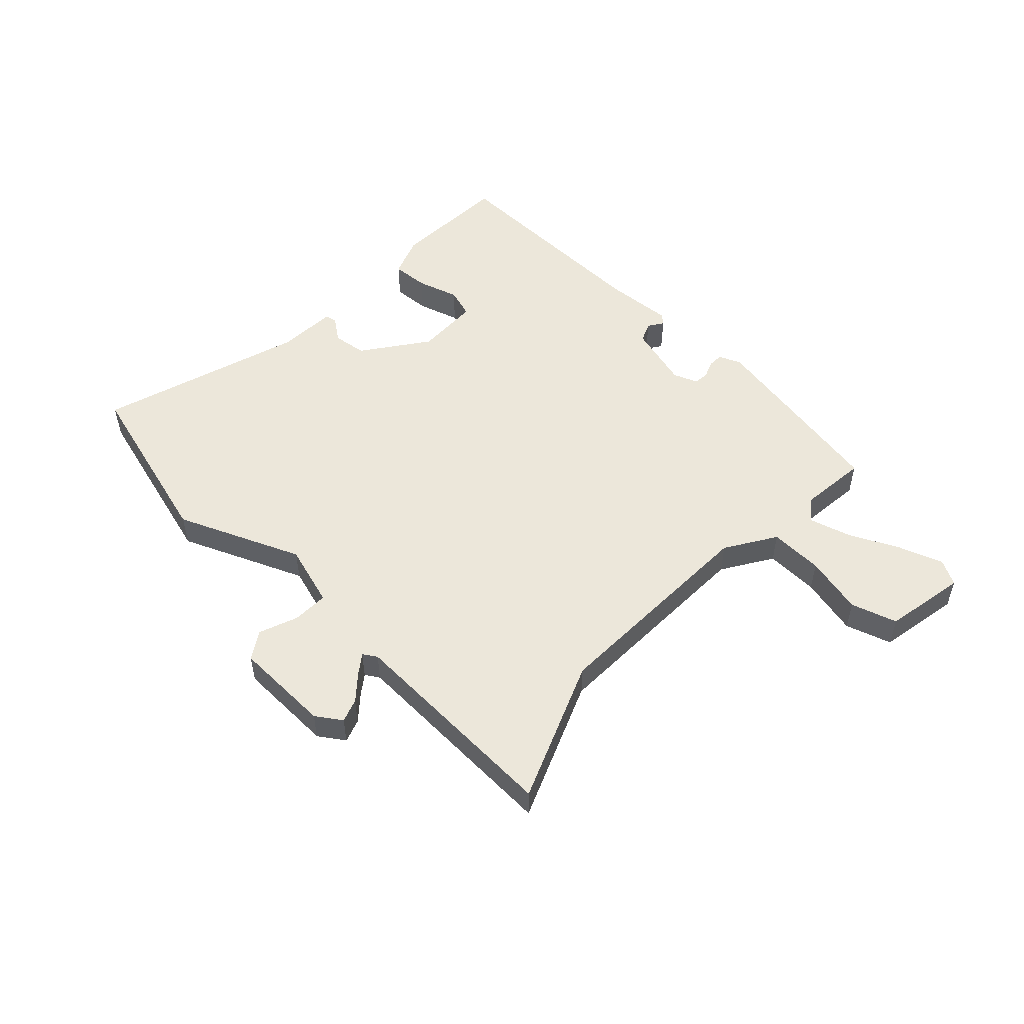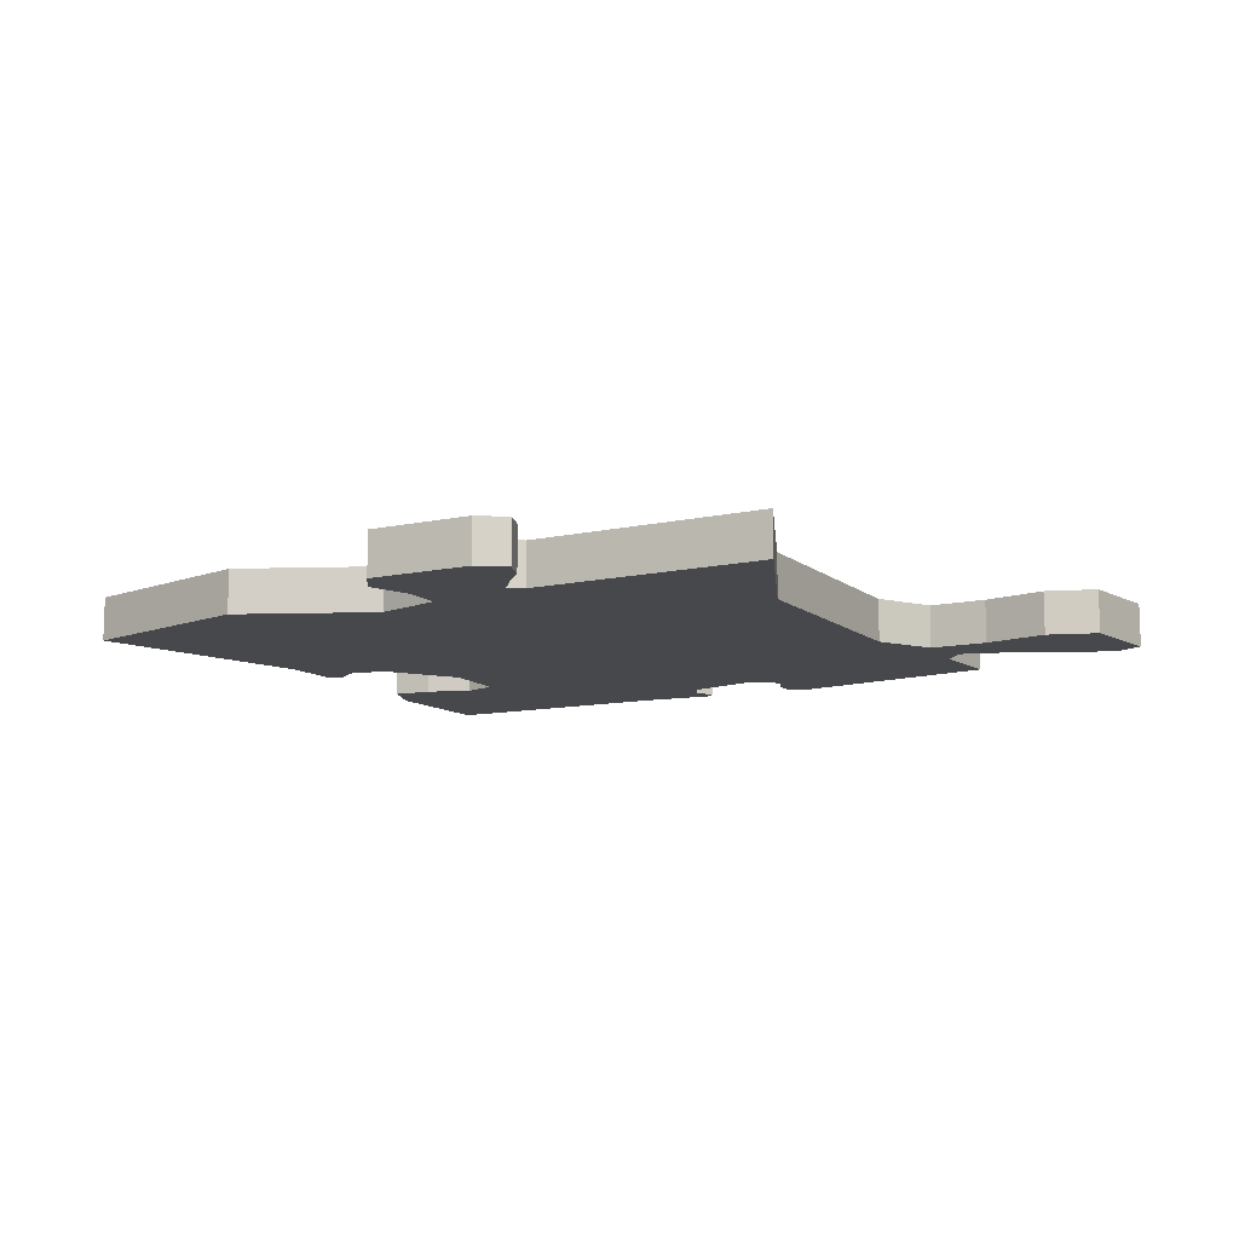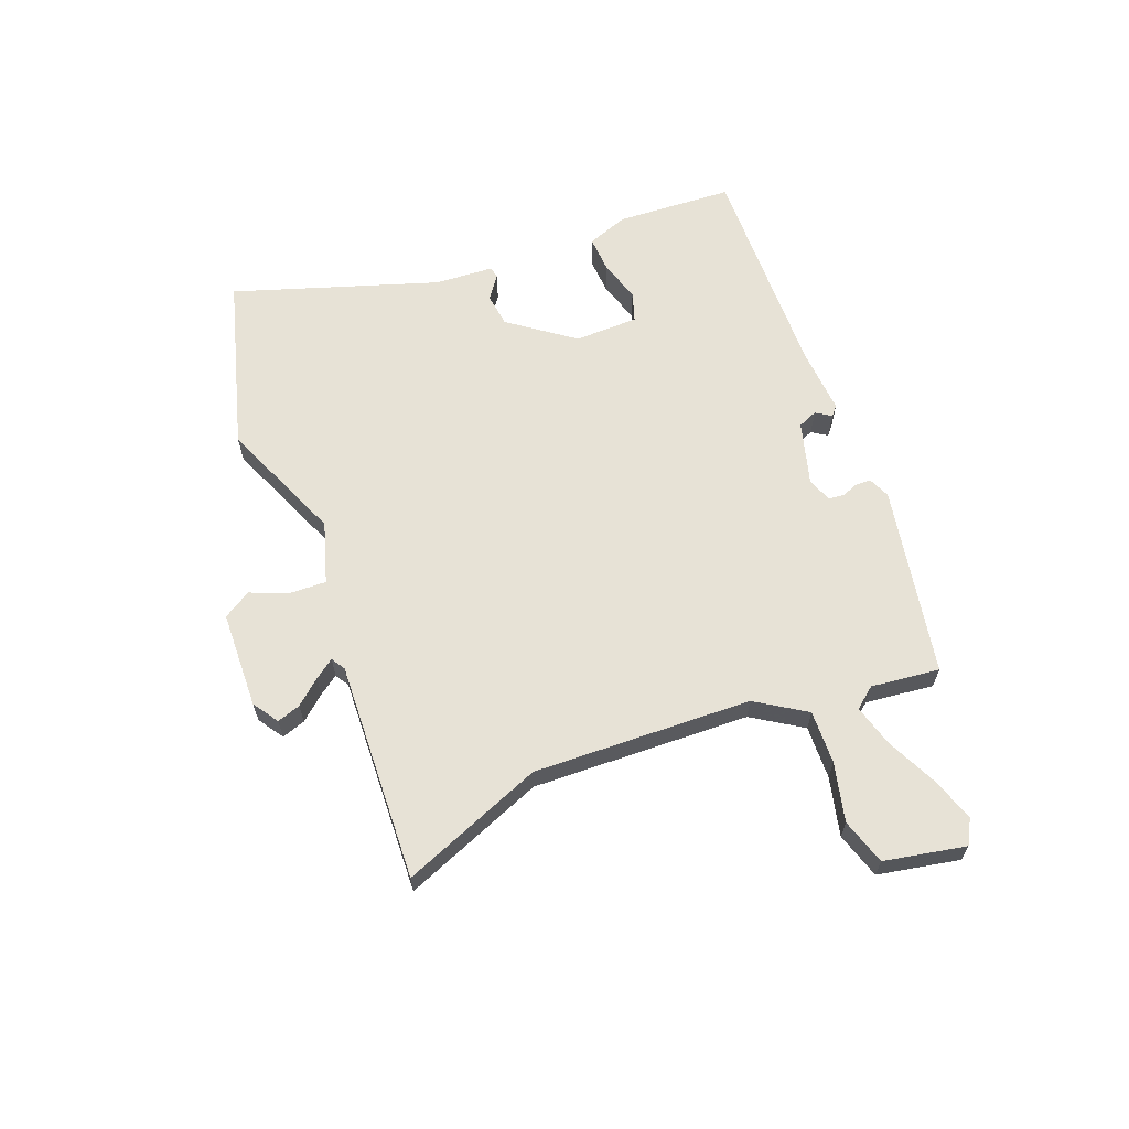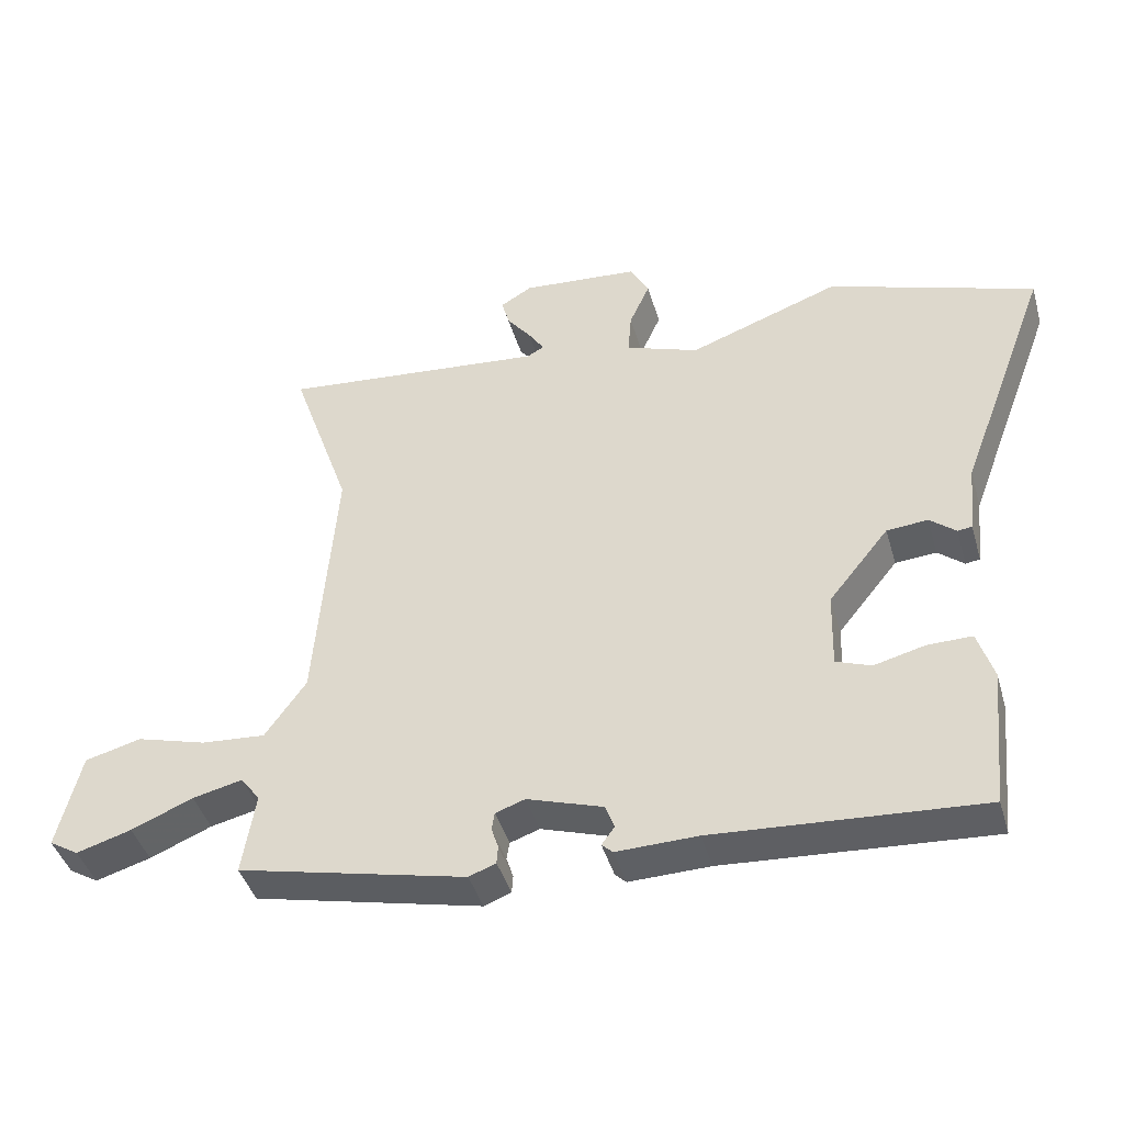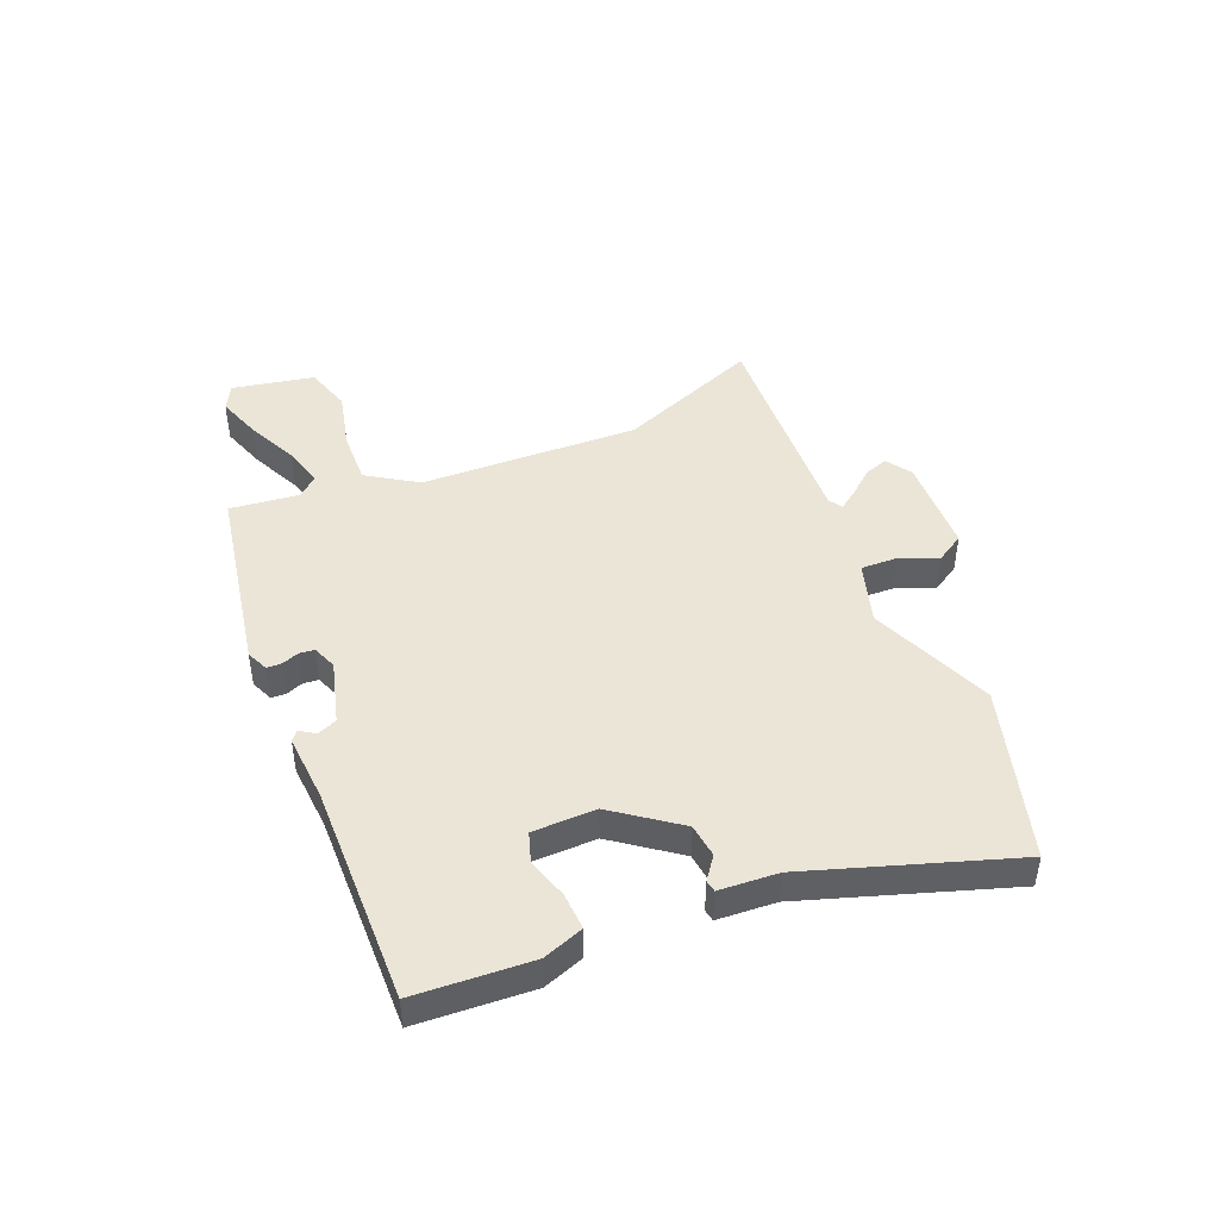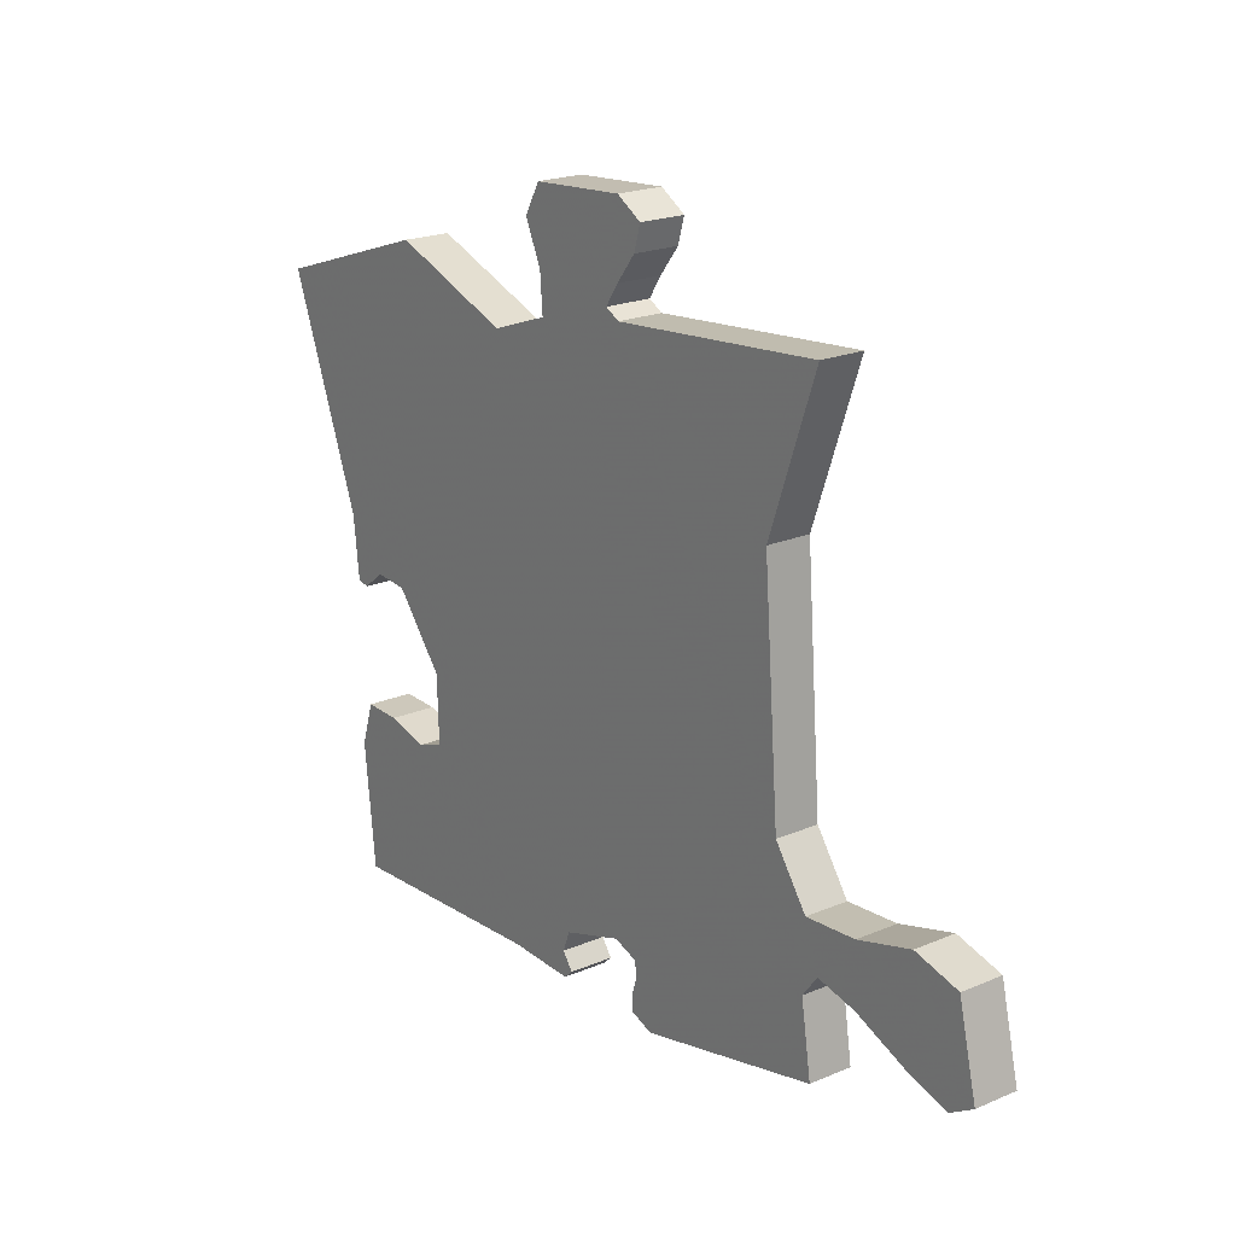
<metadata>
{"format":"obj","ext":"obj","renderer":"f3d","projection":"perspective","resolution":1024,"background":"white","views":[{"elev":52.9,"azim":40.6,"up":"+Y"},{"elev":-11.1,"azim":24.2,"up":"+Y"},{"elev":63.5,"azim":66.3,"up":"+Y"},{"elev":-42.7,"azim":-164.2,"up":"+Z"},{"elev":45.7,"azim":-115.0,"up":"+Y"},{"elev":21.0,"azim":52.8,"up":"+Z"}]}
</metadata>
<code>
v -0.657 0.07 0.448
v -0.356 0.07 0.548
v -0.135 0.07 0.467
v -0.028 0.07 0.505
v -0.033 0.07 0.568
v -0.063 0.07 0.635
v -0.035 0.07 0.685
v 0.136 0.07 0.698
v 0.182 0.07 0.67
v 0.17 0.07 0.628
v 0.135 0.07 0.583
v 0.112 0.07 0.548
v 0.137 0.07 0.534
v 0.524 0.07 0.569
v 0.436 0.07 0.316
v 0.466 0.07 -0.068
v 0.526 0.07 -0.153
v 0.62 0.07 -0.146
v 0.722 0.07 -0.117
v 0.804 0.07 -0.139
v 0.838 0.07 -0.281
v 0.795 0.07 -0.307
v 0.715 0.07 -0.283
v 0.625 0.07 -0.245
v 0.552 0.07 -0.228
v 0.524 0.07 -0.266
v 0.543 0.07 -0.386
v 0.21 0.07 -0.462
v 0.171 0.07 -0.447
v 0.169 0.07 -0.421
v 0.179 0.07 -0.39
v 0.175 0.07 -0.364
v 0.132 0.07 -0.349
v 0.021 0.07 -0.385
v 0.008 0.07 -0.42
v 0.027 0.07 -0.446
v 0.011 0.07 -0.461
v -0.107 0.07 -0.458
v -0.495 0.07 -0.483
v -0.516 0.07 -0.278
v -0.493 0.07 -0.205
v -0.428 0.07 -0.206
v -0.354 0.07 -0.225
v -0.303 0.07 -0.206
v -0.306 0.07 -0.094
v -0.394 0.07 0.015
v -0.454 0.07 0.02
v -0.492 0.07 -0.011
v -0.513 0.07 -0.008
v -0.524 0.07 0.095
v -0.657 0 0.448
v -0.356 0 0.548
v -0.135 0 0.467
v -0.028 0 0.505
v -0.033 0 0.568
v -0.063 0 0.635
v -0.035 0 0.685
v 0.136 0 0.698
v 0.182 0 0.67
v 0.17 0 0.628
v 0.135 0 0.583
v 0.112 0 0.548
v 0.137 0 0.534
v 0.524 0 0.569
v 0.436 0 0.316
v 0.466 0 -0.068
v 0.526 0 -0.153
v 0.62 0 -0.146
v 0.722 0 -0.117
v 0.804 0 -0.139
v 0.838 0 -0.281
v 0.795 0 -0.307
v 0.715 0 -0.283
v 0.625 0 -0.245
v 0.552 0 -0.228
v 0.524 0 -0.266
v 0.543 0 -0.386
v 0.21 0 -0.462
v 0.171 0 -0.447
v 0.169 0 -0.421
v 0.179 0 -0.39
v 0.175 0 -0.364
v 0.132 0 -0.349
v 0.021 0 -0.385
v 0.008 0 -0.42
v 0.027 0 -0.446
v 0.011 0 -0.461
v -0.107 0 -0.458
v -0.495 0 -0.483
v -0.516 0 -0.278
v -0.493 0 -0.205
v -0.428 0 -0.206
v -0.354 0 -0.225
v -0.303 0 -0.206
v -0.306 0 -0.094
v -0.394 0 0.015
v -0.454 0 0.02
v -0.492 0 -0.011
v -0.513 0 -0.008
v -0.524 0 0.095
f 47 48 49 50
f 46 47 50 1
f 45 46 1 2
f 40 41 42 43
f 38 39 40 43
f 38 43 44
f 35 36 37 38
f 34 35 38 44
f 33 34 44 45
f 28 29 30 31
f 26 27 28 31
f 25 26 31 32
f 21 22 23 24
f 21 24 25
f 18 19 20 21
f 17 18 21 25
f 16 17 25 32
f 13 14 15
f 12 13 15 16
f 8 9 10 11
f 8 11 12
f 5 6 7 8
f 4 5 8 12
f 3 4 12 16
f 16 32 33 45
f 2 3 16 45
f 100 99 98 97
f 51 100 97 96
f 52 51 96 95
f 93 92 91 90
f 93 90 89 88
f 94 93 88
f 88 87 86 85
f 94 88 85 84
f 95 94 84 83
f 81 80 79 78
f 81 78 77 76
f 82 81 76 75
f 74 73 72 71
f 75 74 71
f 71 70 69 68
f 75 71 68 67
f 82 75 67 66
f 65 64 63
f 66 65 63 62
f 61 60 59 58
f 62 61 58
f 58 57 56 55
f 62 58 55 54
f 66 62 54 53
f 95 83 82 66
f 95 66 53 52
f 1 51 52 2
f 2 52 53 3
f 3 53 54 4
f 4 54 55 5
f 5 55 56 6
f 6 56 57 7
f 7 57 58 8
f 8 58 59 9
f 9 59 60 10
f 10 60 61 11
f 11 61 62 12
f 12 62 63 13
f 13 63 64 14
f 14 64 65 15
f 15 65 66 16
f 16 66 67 17
f 17 67 68 18
f 18 68 69 19
f 19 69 70 20
f 20 70 71 21
f 21 71 72 22
f 22 72 73 23
f 23 73 74 24
f 24 74 75 25
f 25 75 76 26
f 26 76 77 27
f 27 77 78 28
f 28 78 79 29
f 29 79 80 30
f 30 80 81 31
f 31 81 82 32
f 32 82 83 33
f 33 83 84 34
f 34 84 85 35
f 35 85 86 36
f 36 86 87 37
f 37 87 88 38
f 38 88 89 39
f 39 89 90 40
f 40 90 91 41
f 41 91 92 42
f 42 92 93 43
f 43 93 94 44
f 44 94 95 45
f 45 95 96 46
f 46 96 97 47
f 47 97 98 48
f 48 98 99 49
f 49 99 100 50
f 50 100 51 1

</code>
